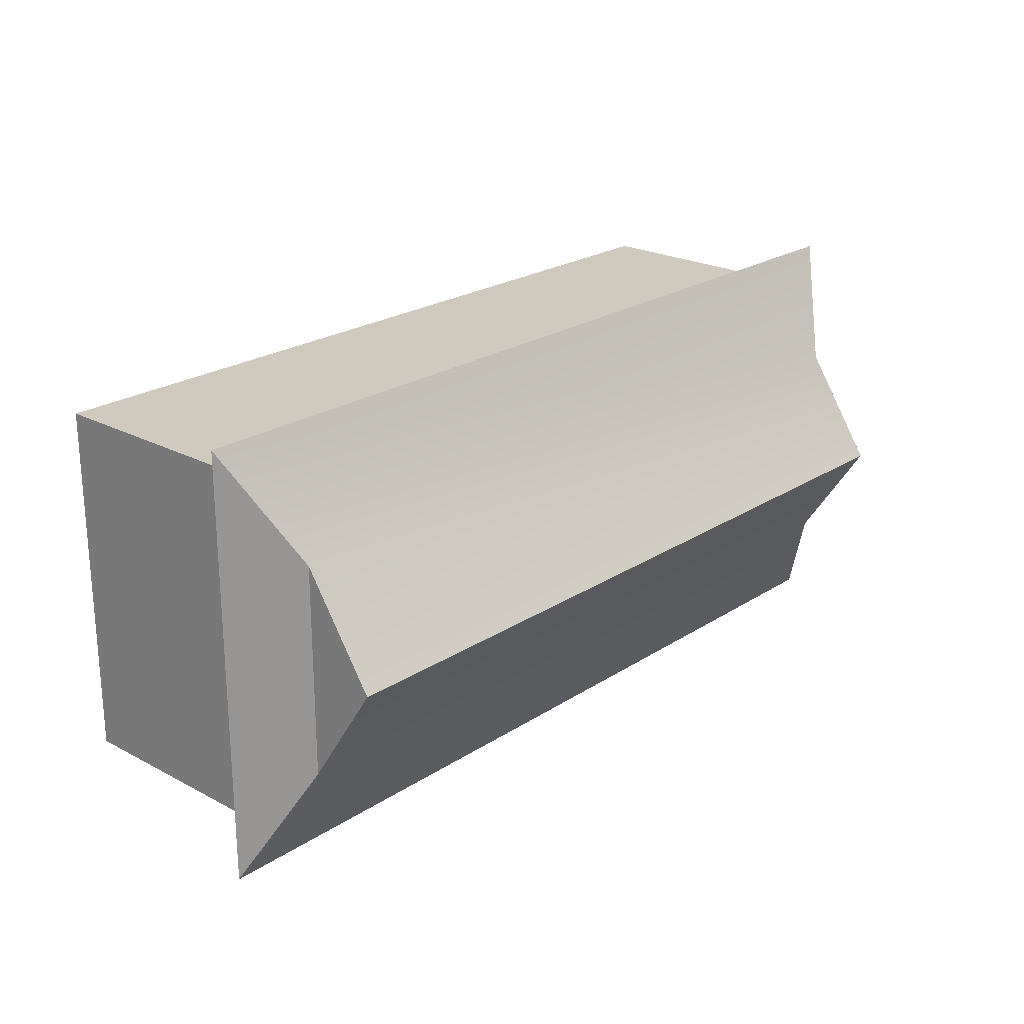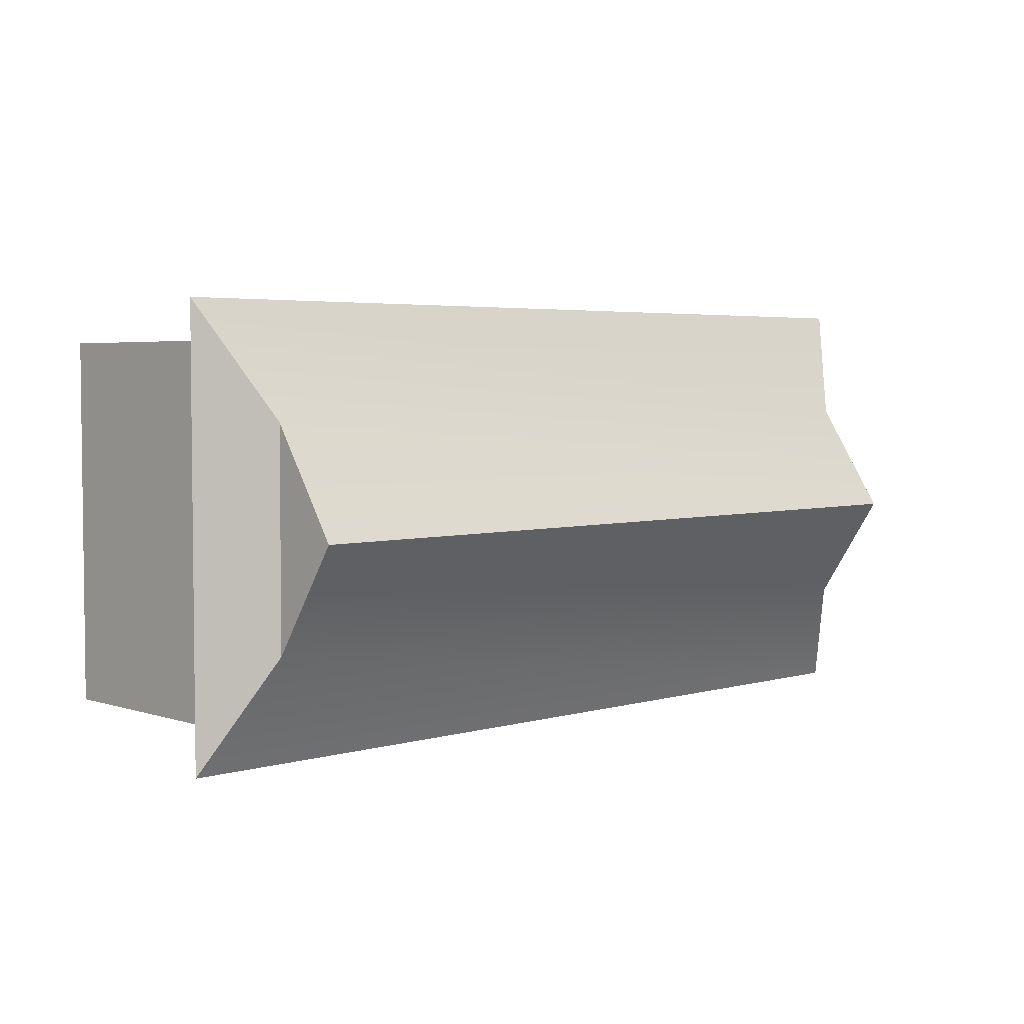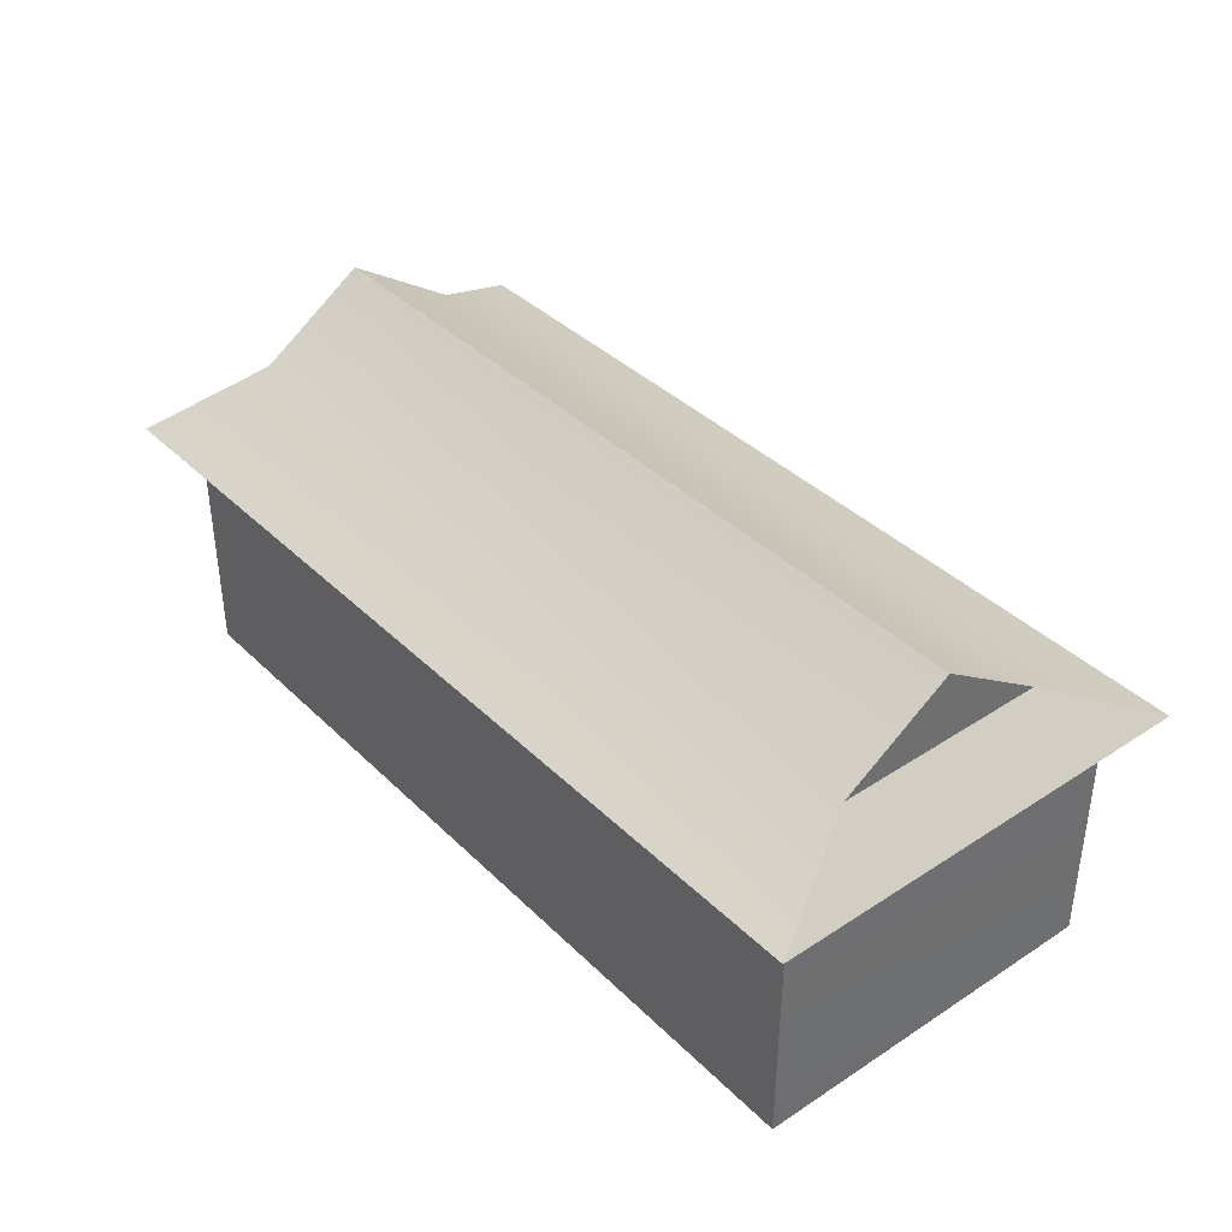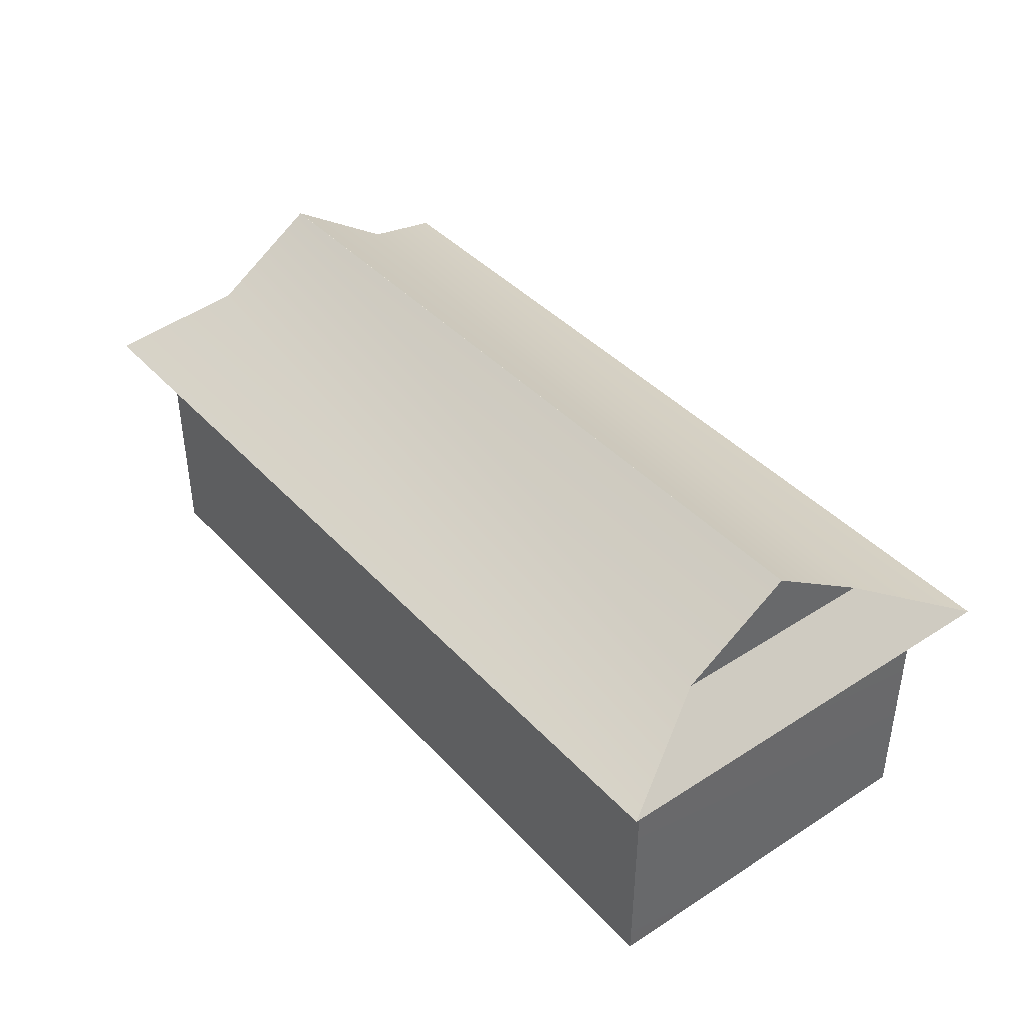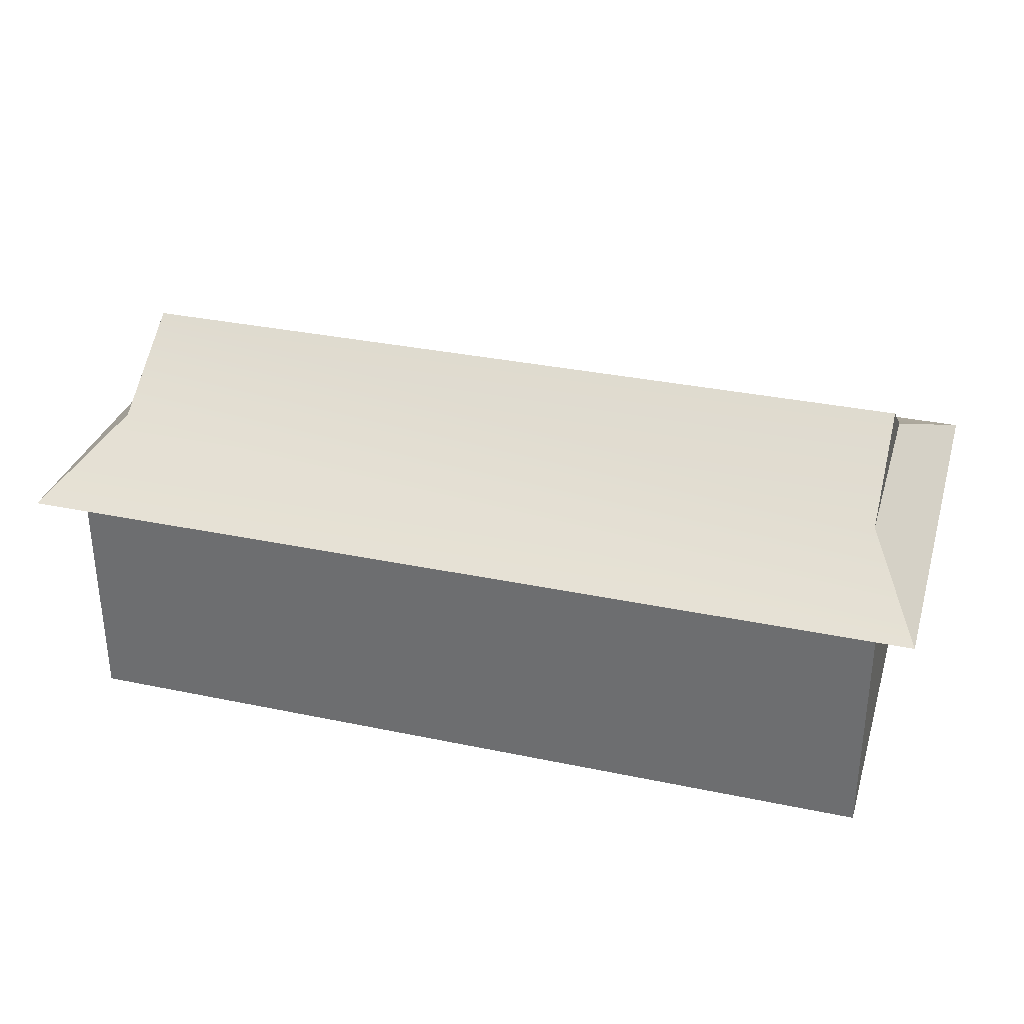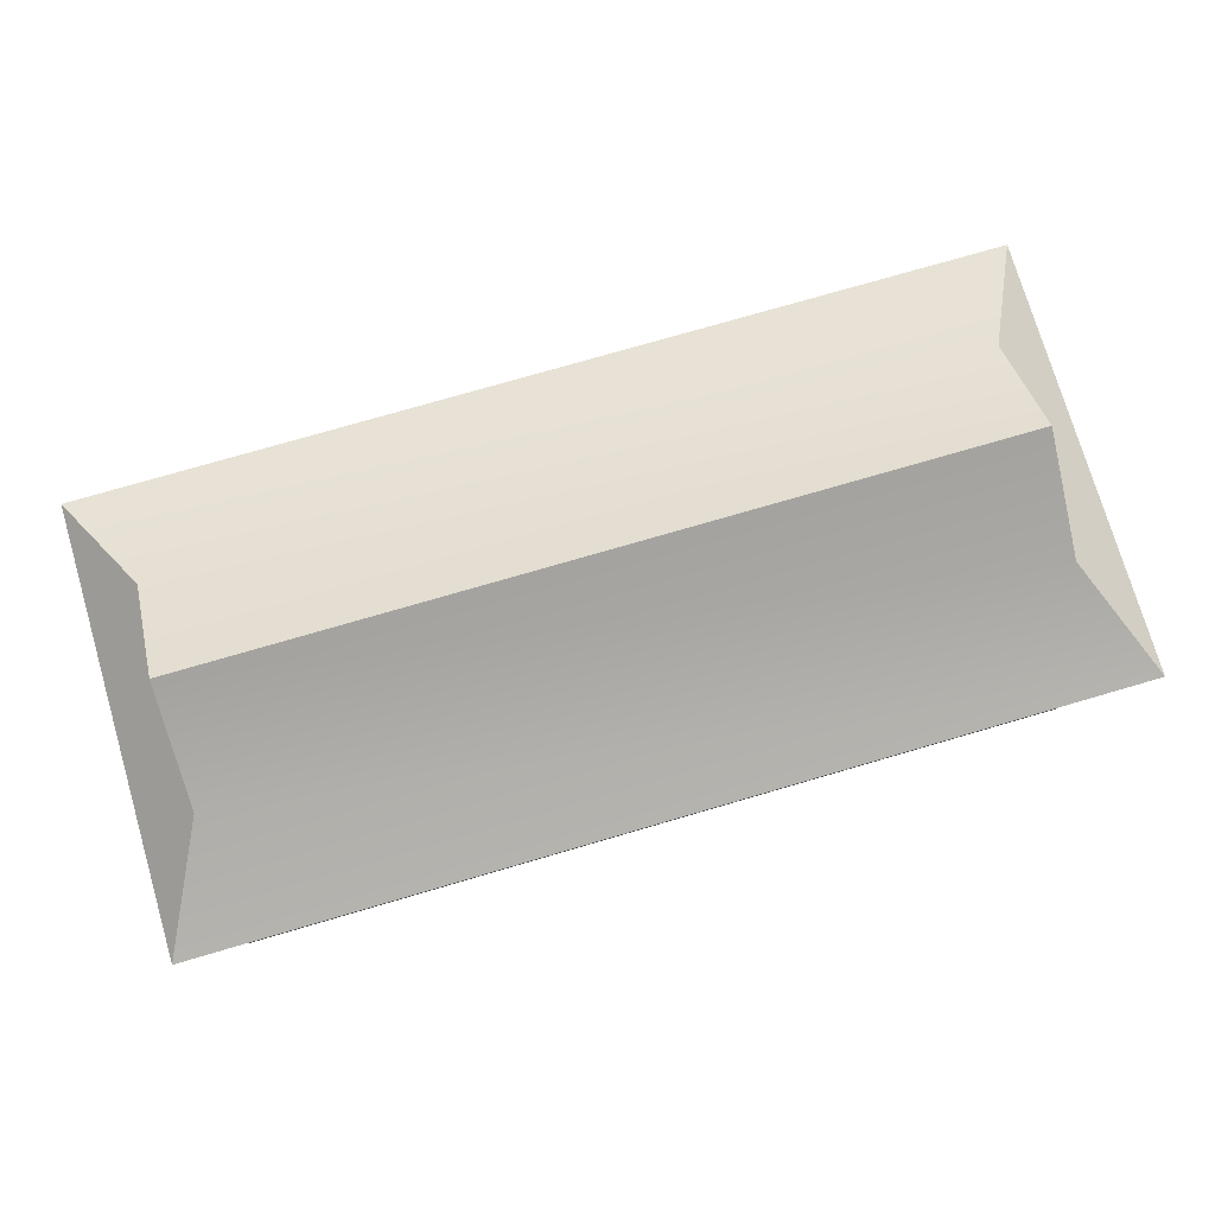
<metadata>
{"format":"obj","ext":"obj","renderer":"f3d","projection":"perspective","resolution":1024,"background":"white","views":[{"elev":22.8,"azim":132.1,"up":"+Z"},{"elev":4.0,"azim":136.5,"up":"+Z"},{"elev":38.4,"azim":-129.5,"up":"+Y"},{"elev":40.8,"azim":-128.1,"up":"+Y"},{"elev":32.7,"azim":16.2,"up":"+Y"},{"elev":75.1,"azim":-16.3,"up":"+Y"}]}
</metadata>
<code>
g ian1569
v 112.9 -52.2 -48.68
v 65.04 -52.2 -48.68
v 112.9 3.304 -48.68
v 65.04 3.304 -48.68
v -113.6 -52.2 -48.68
v -113.8 -52.2 48.65
v -113.8 3.304 -48.68
v -113.8 3.304 48.65
v -113.8 -52.2 48.65
v -31.11 -52.2 48.65
v -113.8 3.304 48.65
v -31.11 3.304 48.65
v 112.9 -52.2 48.65
v 112.9 -52.2 -48.68
v 112.9 3.304 48.65
v 112.9 3.304 -48.68
v 112.9 19.73 -48.68
v 65.04 19.73 -48.68
v 123.2 15.94 -58.85
v -113.6 19.73 -48.68
v -113.6 19.73 48.65
v -123.4 15.94 58.84
v -123.4 15.94 -58.85
v -113.6 19.73 48.65
v -31.11 19.73 48.65
v -123.4 15.94 58.84
v 112.9 19.73 48.65
v 112.9 19.73 -48.68
v 123.2 15.94 -58.85
v 123.2 15.94 58.84
v -123.4 15.94 -58.85
v -123.4 15.94 58.84
v -108.1 30.79 28.62
v -108.1 30.79 -28.66
v 123.2 15.94 58.84
v 123.2 15.94 -58.85
v 107.9 30.79 -28.66
v 107.9 30.79 28.62
v -108.1 30.79 -28.66
v -108.1 30.79 28.62
v -108.1 49.77 -0.002014
v -108.1 49.77 -0.002014
v -108.1 49.77 -0.03607
v -108.1 30.79 -28.66
v -108.1 49.77 -0.03607
v -108.1 49.77 -0.002014
v -108.1 30.79 28.62
v 107.9 30.79 28.62
v 107.9 30.79 -28.66
v 107.9 49.77 -0.03607
v 107.9 49.77 -0.03607
v 107.9 49.77 -0.002014
v 107.9 30.79 28.62
v 107.9 49.77 -0.03607
v -108.1 49.77 -0.03607
v 107.9 49.77 -0.002014
v 3.266 -52.2 -48.68
v 3.266 3.304 -48.68
v 23.64 -52.2 48.65
v 112.9 -52.2 48.65
v 23.64 3.304 48.65
v 112.9 3.304 48.65
v 3.266 19.73 -48.68
v -123.4 15.94 -58.85
v 23.64 19.73 48.65
v 112.9 19.73 48.65
v 123.2 15.94 58.84
v 123.2 15.94 -58.85
v -123.4 15.94 -58.85
v 107.9 30.79 -28.66
v -108.1 30.79 -28.66
v 107.9 49.77 -0.03607
v -108.1 49.77 -0.03607
v -123.4 15.94 58.84
v 123.2 15.94 58.84
v -108.1 30.79 28.62
v 107.9 30.79 28.62
v -108.1 49.77 -0.03607
v 107.9 49.77 -0.002014
v -113.6 -52.2 -48.68
v -113.8 3.304 -48.68
v -113.6 19.73 -48.68
v 65.04 19.73 -48.68
v 112.9 19.73 -48.68
v -113.6 19.73 48.65
v -113.6 19.73 -48.68
v -31.11 19.73 48.65
v -113.8 3.304 48.65
v -113.6 19.73 48.65
v 112.9 3.304 -48.68
v 112.9 19.73 -48.68
v 112.9 19.73 48.65
v 3.266 19.73 -48.68
v 112.9 19.73 48.65
v 23.64 3.304 48.65
v 23.64 19.73 48.65
v -113.6 19.73 -48.68
f 3 1 2
f 2 4 3
f 7 5 6
f 6 8 7
f 11 9 10
f 10 12 11
f 15 13 14
f 14 16 15
f 44 42 43
f 47 45 46
f 53 51 52
f 56 54 55
f 4 2 57
f 57 58 4
f 61 59 60
f 60 62 61
f 12 10 59
f 59 61 12
f 58 57 80
f 80 81 58
f 3 4 83
f 83 84 3
f 7 8 85
f 85 86 7
f 88 12 87
f 87 89 88
f 15 90 91
f 91 92 15
f 4 58 93
f 93 83 4
f 95 62 94
f 94 96 95
f 12 95 96
f 96 87 12
f 58 81 97
f 97 93 58
f 19 17 18
f 22 20 21
f 20 22 23
f 26 24 25
f 29 27 28
f 27 29 30
f 19 18 63
f 63 64 19
f 67 65 66
f 26 25 65
f 65 67 26
f 64 63 82
f 33 31 32
f 31 33 34
f 37 35 36
f 35 37 38
f 70 68 69
f 69 71 70
f 72 70 71
f 71 73 72
f 76 74 75
f 75 77 76
f 78 76 77
f 77 79 78
f 41 39 40
f 50 48 49

</code>
